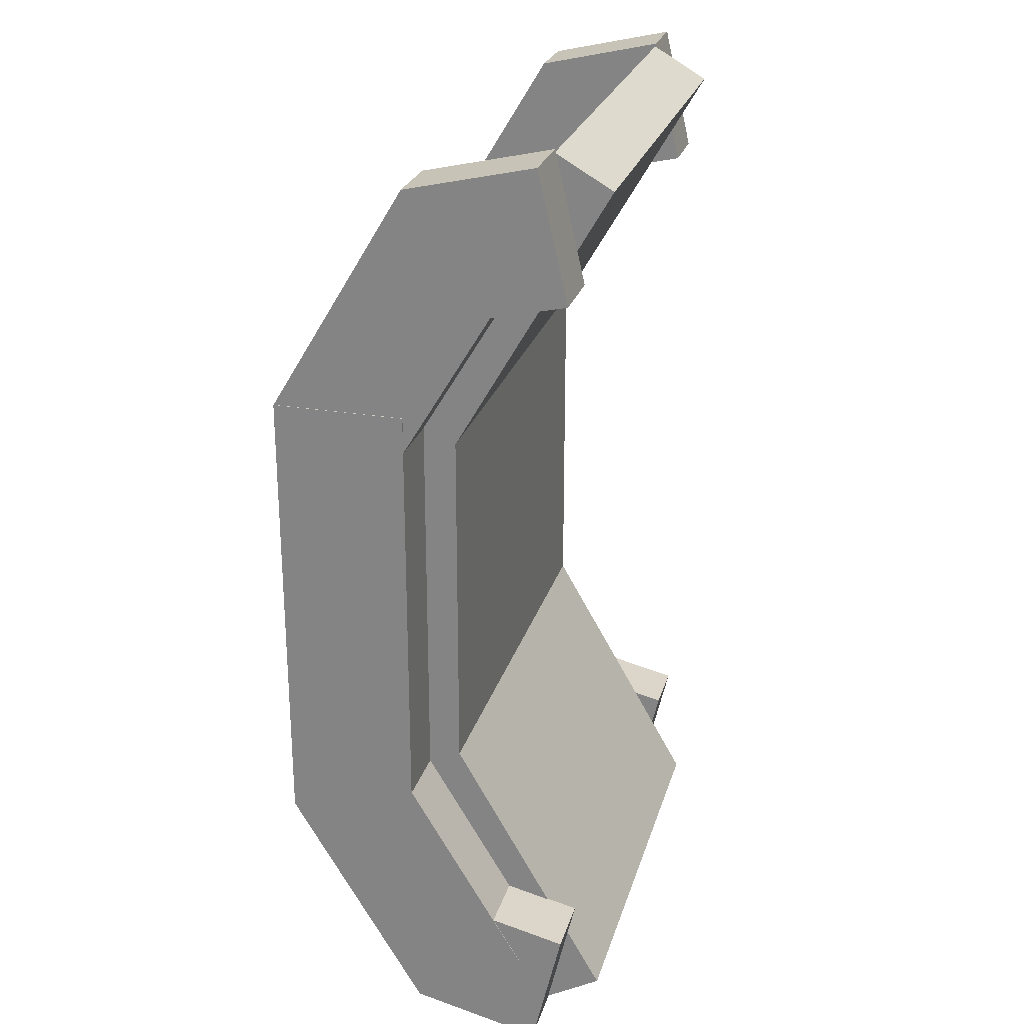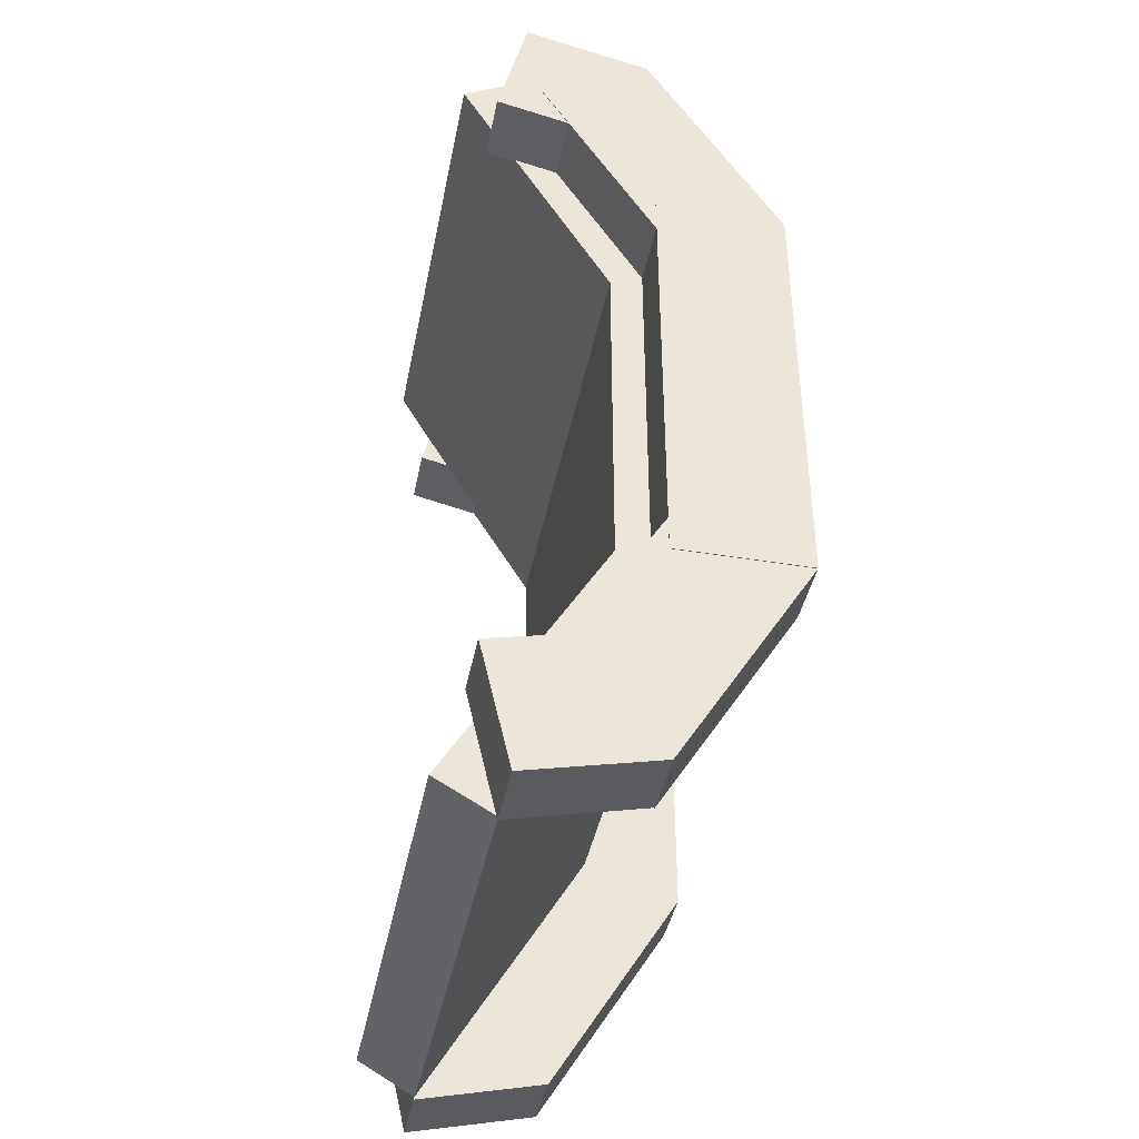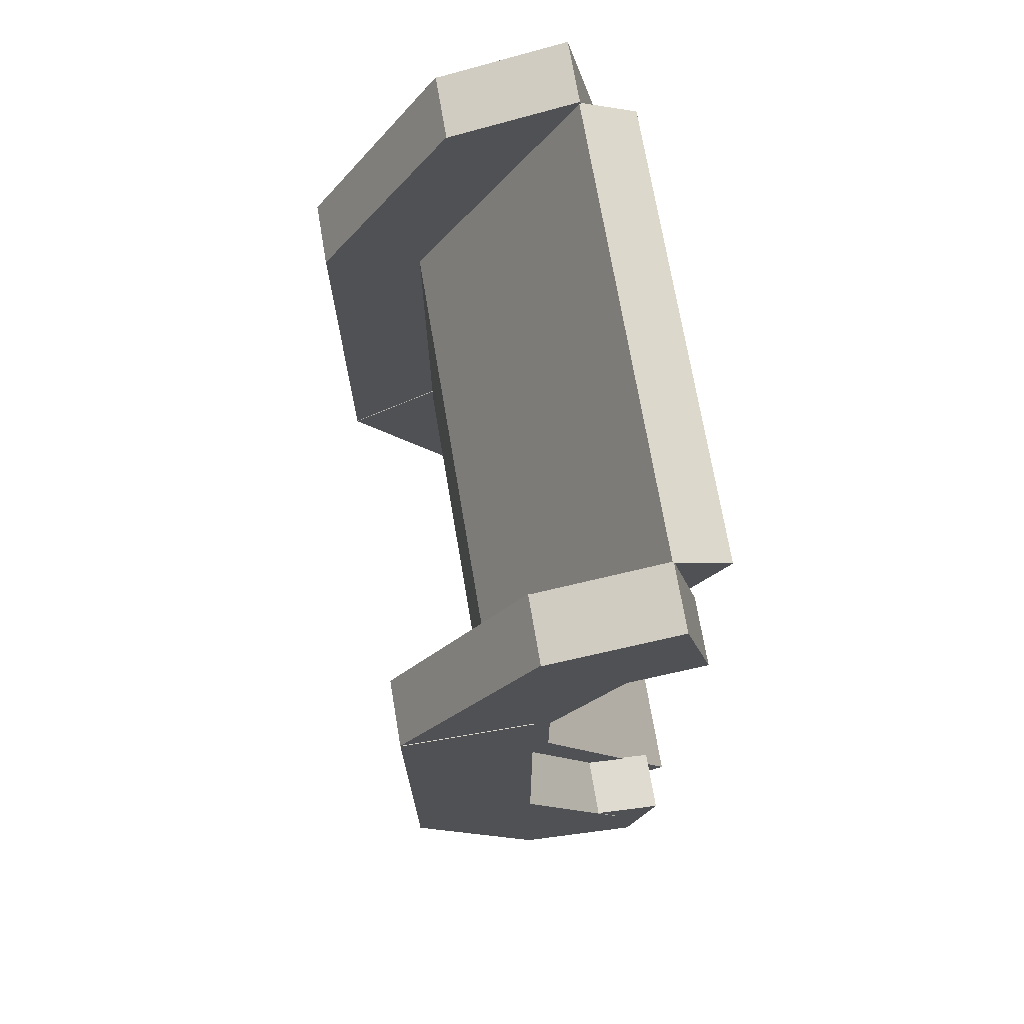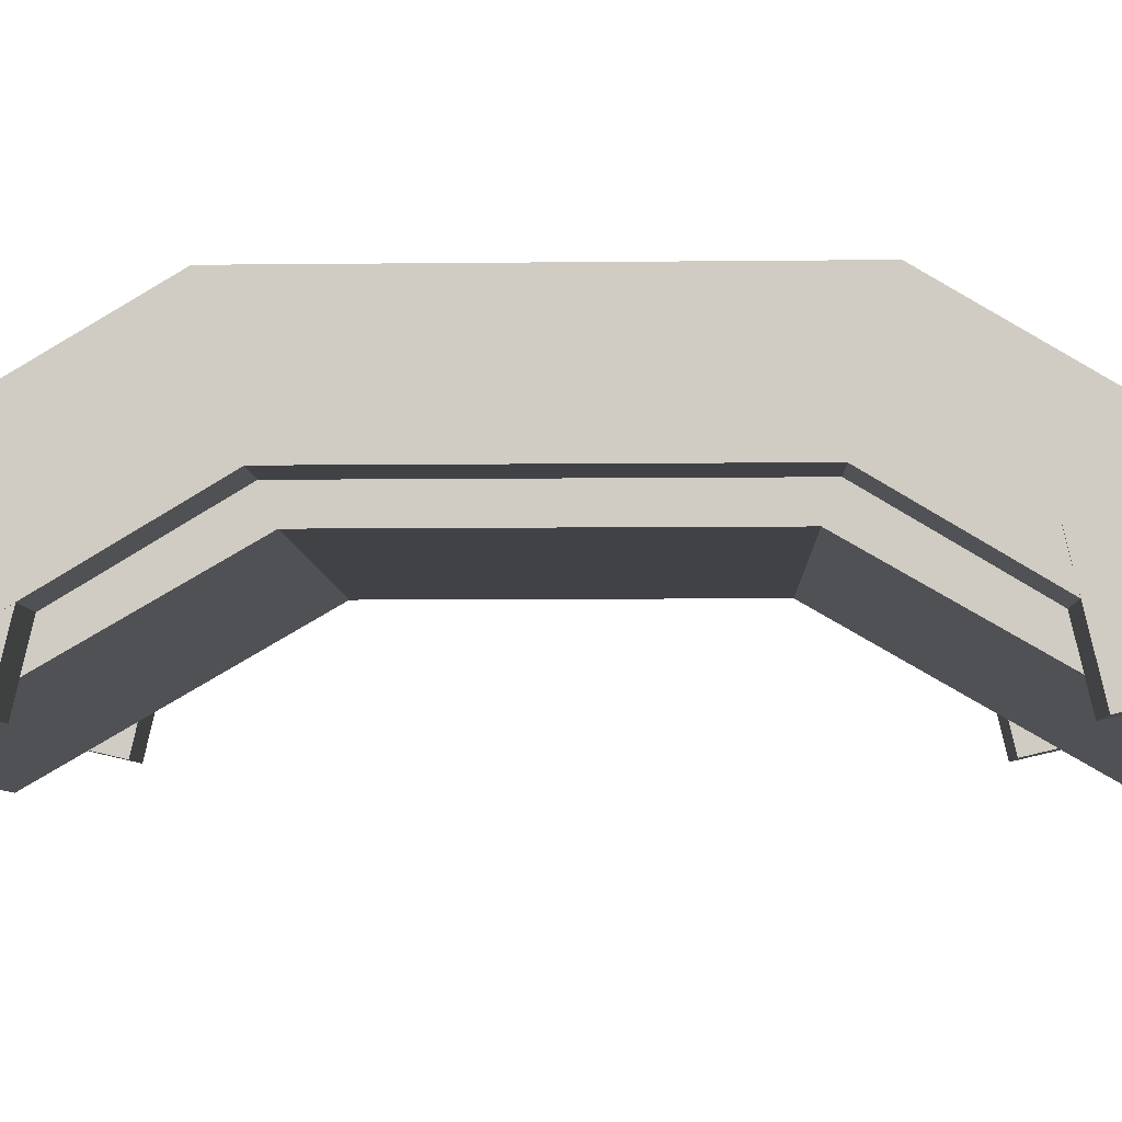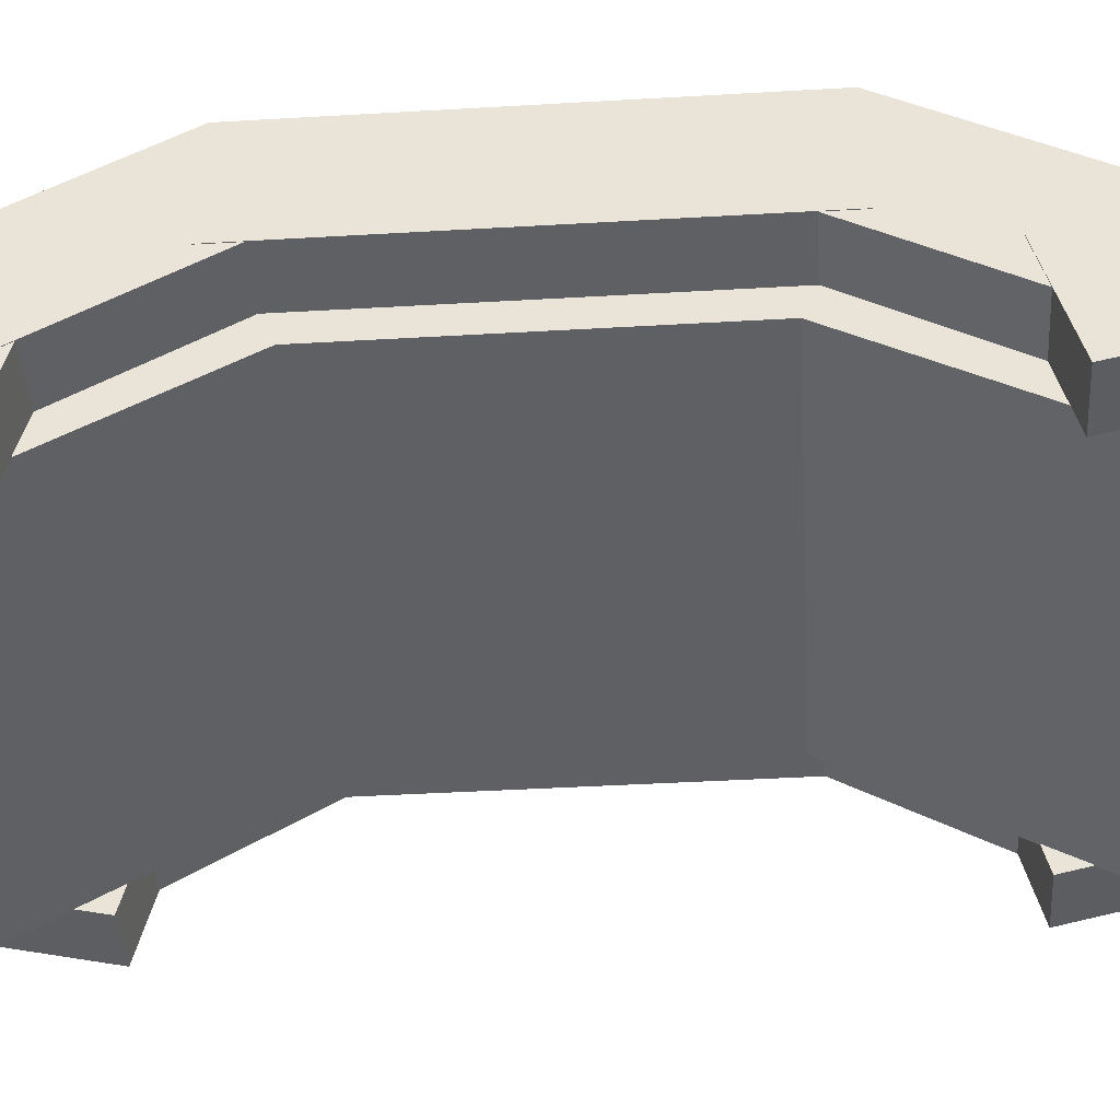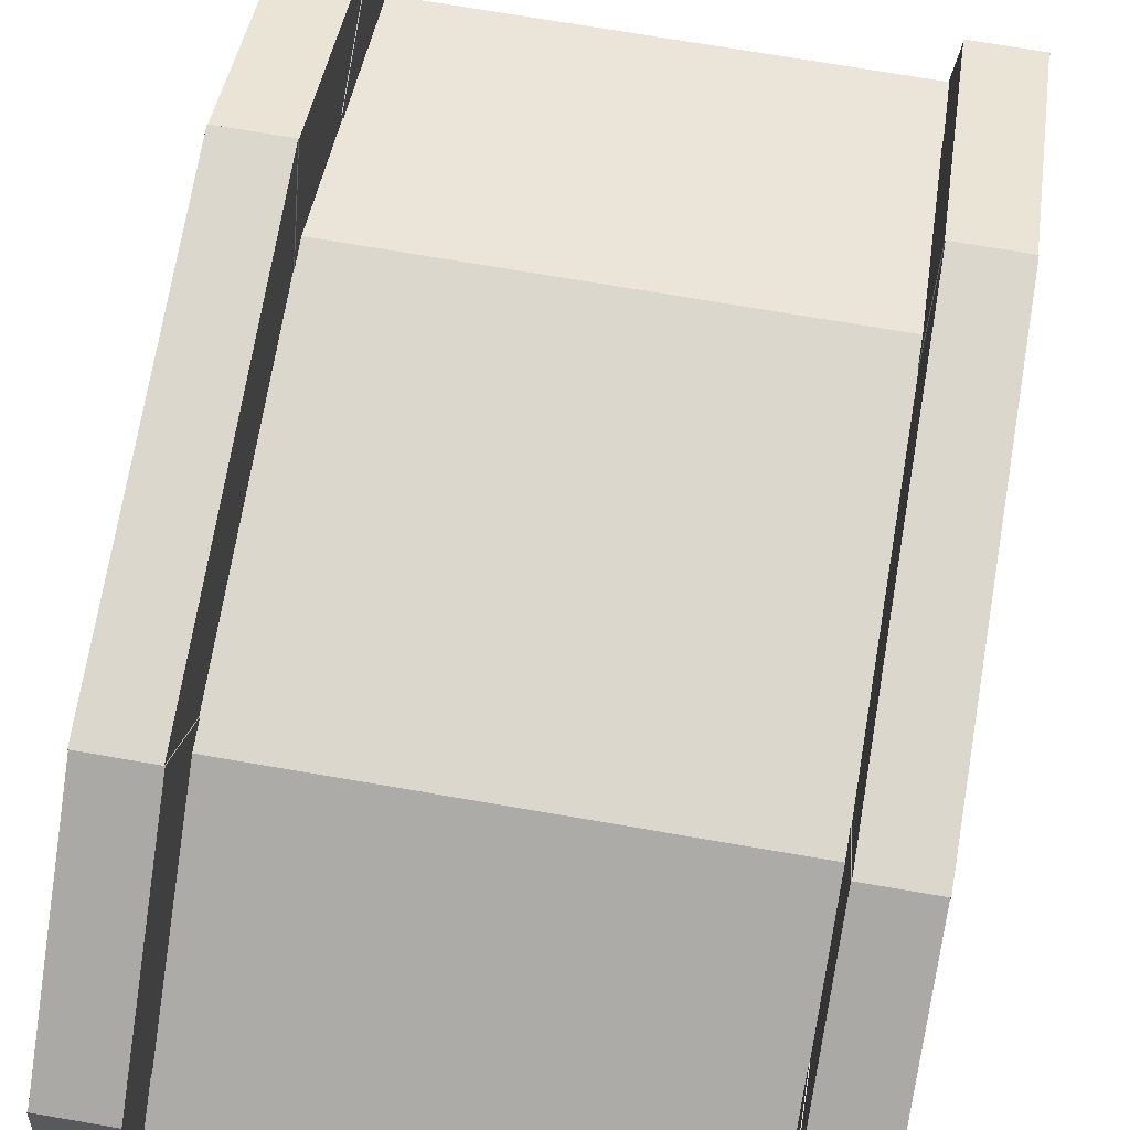
<metadata>
{"format":"obj","ext":"obj","renderer":"f3d","projection":"perspective","resolution":1024,"background":"white","views":[{"elev":25.3,"azim":-74.8,"up":"+Z"},{"elev":-41.8,"azim":78.8,"up":"+Z"},{"elev":71.3,"azim":-99.6,"up":"+Z"},{"elev":-6.6,"azim":-88.0,"up":"+Y"},{"elev":-43.8,"azim":93.9,"up":"+Y"},{"elev":73.0,"azim":9.7,"up":"+Y"}]}
</metadata>
<code>
v 0.2188 0.1562 0.1875
v -0.2188 0.1562 0.1875
v -0.2188 0.09375 0.1875
v 0.2188 0.09375 0.1875
v -0.2188 0.1562 -0.1875
v 0.2188 0.1562 -0.1875
v 0.2188 0.09375 -0.1875
v -0.2188 0.09375 -0.1875
v 0.2188 0.1562 -0.1875
v 0.2188 0.1562 0.1875
v 0.2188 0.09375 0.1875
v 0.2188 0.09375 -0.1875
v 0.2188 0.09375 0.1875
v -0.2188 0.09375 0.1875
v -0.2188 0.09375 -0.1875
v 0.2188 0.09375 -0.1875
v -0.2188 0.1562 0.1875
v -0.2188 0.1562 -0.1875
v -0.2188 0.09375 -0.1875
v -0.2188 0.09375 0.1875
v 0.2188 0.1562 -0.1875
v -0.2188 0.1562 -0.1875
v -0.2188 0.1562 0.1875
v 0.2188 0.1562 0.1875
f 1 3 4
f 1 2 3
f 5 7 8
f 5 6 7
f 9 11 12
f 9 10 11
f 13 15 16
f 13 14 15
f 17 19 20
f 17 18 19
f 21 23 24
f 21 22 23
v 0.2188 -1.863e-09 0.4581
v -0.2188 -1.863e-09 0.4581
v -0.2188 -0.05413 0.4269
v 0.2188 -0.05413 0.4269
v -0.2188 0.1562 0.1875
v 0.2188 0.1562 0.1875
v 0.2188 0.1021 0.1562
v -0.2188 0.1021 0.1562
v 0.2188 0.1562 0.1875
v 0.2188 -1.863e-09 0.4581
v 0.2188 -0.05413 0.4269
v 0.2188 0.1021 0.1562
v 0.2188 -0.05413 0.4269
v -0.2188 -0.05413 0.4269
v -0.2188 0.1021 0.1562
v 0.2188 0.1021 0.1562
v -0.2188 -1.863e-09 0.4581
v -0.2188 0.1562 0.1875
v -0.2188 0.1021 0.1562
v -0.2188 -0.05413 0.4269
v 0.2188 0.1562 0.1875
v -0.2188 0.1562 0.1875
v -0.2188 -1.863e-09 0.4581
v 0.2188 -1.863e-09 0.4581
f 25 27 28
f 25 26 27
f 29 31 32
f 29 30 31
f 33 35 36
f 33 34 35
f 37 39 40
f 37 38 39
f 41 43 44
f 41 42 43
f 45 47 48
f 45 46 47
v -0.2188 -1.863e-09 -0.4581
v 0.2188 -1.863e-09 -0.4581
v 0.2188 -0.05413 -0.4269
v -0.2188 -0.05413 -0.4269
v 0.2188 0.1562 -0.1875
v -0.2188 0.1562 -0.1875
v -0.2188 0.1021 -0.1562
v 0.2188 0.1021 -0.1562
v -0.2188 0.1562 -0.1875
v -0.2188 -1.863e-09 -0.4581
v -0.2188 -0.05413 -0.4269
v -0.2188 0.1021 -0.1562
v -0.2188 -0.05413 -0.4269
v 0.2188 -0.05413 -0.4269
v 0.2188 0.1021 -0.1562
v -0.2188 0.1021 -0.1562
v 0.2188 -1.863e-09 -0.4581
v 0.2188 0.1562 -0.1875
v 0.2188 0.1021 -0.1562
v 0.2188 -0.05413 -0.4269
v -0.2188 0.1562 -0.1875
v 0.2188 0.1562 -0.1875
v 0.2188 -1.863e-09 -0.4581
v -0.2188 -1.863e-09 -0.4581
f 49 51 52
f 49 50 51
f 53 55 56
f 53 54 55
f 57 59 60
f 57 58 59
f 61 63 64
f 61 62 63
f 65 67 68
f 65 66 67
f 69 71 72
f 69 70 71
v -0.2188 0.25 0.2188
v -0.2812 0.25 0.2188
v -0.2812 0.125 0.2188
v -0.2188 0.125 0.2188
v -0.2812 0.25 -0.2188
v -0.2188 0.25 -0.2188
v -0.2188 0.125 -0.2188
v -0.2812 0.125 -0.2188
v -0.2188 0.25 -0.2188
v -0.2188 0.25 0.2188
v -0.2188 0.125 0.2188
v -0.2188 0.125 -0.2188
v -0.2188 0.125 0.2188
v -0.2812 0.125 0.2188
v -0.2812 0.125 -0.2188
v -0.2188 0.125 -0.2188
v -0.2812 0.25 0.2188
v -0.2812 0.25 -0.2188
v -0.2812 0.125 -0.2188
v -0.2812 0.125 0.2188
v -0.2188 0.25 -0.2188
v -0.2812 0.25 -0.2188
v -0.2812 0.25 0.2188
v -0.2188 0.25 0.2188
f 73 75 76
f 73 74 75
f 77 79 80
f 77 78 79
f 81 83 84
f 81 82 83
f 85 87 88
f 85 86 87
f 89 91 92
f 89 90 91
f 93 95 96
f 93 94 95
v -0.2181 0.1212 0.433
v -0.2806 0.1212 0.433
v -0.2806 0.01409 0.3687
v -0.2181 0.01409 0.3687
v -0.2806 0.25 0.2188
v -0.2181 0.25 0.2188
v -0.2181 0.1429 0.1544
v -0.2806 0.1429 0.1544
v -0.2181 0.25 0.2188
v -0.2181 0.1212 0.433
v -0.2181 0.01409 0.3687
v -0.2181 0.1429 0.1544
v -0.2181 0.01409 0.3687
v -0.2806 0.01409 0.3687
v -0.2806 0.1429 0.1544
v -0.2181 0.1429 0.1544
v -0.2806 0.1212 0.433
v -0.2806 0.25 0.2188
v -0.2806 0.1429 0.1544
v -0.2806 0.01409 0.3687
v -0.2181 0.25 0.2188
v -0.2806 0.25 0.2188
v -0.2806 0.1212 0.433
v -0.2181 0.1212 0.433
f 97 99 100
f 97 98 99
f 101 103 104
f 101 102 103
f 105 107 108
f 105 106 107
f 109 111 112
f 109 110 111
f 113 115 116
f 113 114 115
f 117 119 120
f 117 118 119
v -0.2188 -0.0005227 0.4613
v -0.2812 -0.0005227 0.4613
v -0.2812 -0.02878 0.3395
v -0.2188 -0.02878 0.3395
v -0.2812 0.1212 0.433
v -0.2188 0.1212 0.433
v -0.2188 0.09298 0.3113
v -0.2812 0.09298 0.3113
v -0.2188 0.1212 0.433
v -0.2188 -0.0005227 0.4613
v -0.2188 -0.02878 0.3395
v -0.2188 0.09298 0.3113
v -0.2188 -0.02878 0.3395
v -0.2812 -0.02878 0.3395
v -0.2812 0.09298 0.3113
v -0.2188 0.09298 0.3113
v -0.2812 -0.0005227 0.4613
v -0.2812 0.1212 0.433
v -0.2812 0.09298 0.3113
v -0.2812 -0.02878 0.3395
v -0.2188 0.1212 0.433
v -0.2812 0.1212 0.433
v -0.2812 -0.0005227 0.4613
v -0.2188 -0.0005227 0.4613
f 121 123 124
f 121 122 123
f 125 127 128
f 125 126 127
f 129 131 132
f 129 130 131
f 133 135 136
f 133 134 135
f 137 139 140
f 137 138 139
f 141 143 144
f 141 142 143
v -0.2806 0.1212 -0.433
v -0.2181 0.1212 -0.433
v -0.2181 0.01409 -0.3687
v -0.2806 0.01409 -0.3687
v -0.2181 0.25 -0.2188
v -0.2806 0.25 -0.2188
v -0.2806 0.1429 -0.1544
v -0.2181 0.1429 -0.1544
v -0.2806 0.25 -0.2188
v -0.2806 0.1212 -0.433
v -0.2806 0.01409 -0.3687
v -0.2806 0.1429 -0.1544
v -0.2806 0.01409 -0.3687
v -0.2181 0.01409 -0.3687
v -0.2181 0.1429 -0.1544
v -0.2806 0.1429 -0.1544
v -0.2181 0.1212 -0.433
v -0.2181 0.25 -0.2188
v -0.2181 0.1429 -0.1544
v -0.2181 0.01409 -0.3687
v -0.2806 0.25 -0.2188
v -0.2181 0.25 -0.2188
v -0.2181 0.1212 -0.433
v -0.2806 0.1212 -0.433
f 145 147 148
f 145 146 147
f 149 151 152
f 149 150 151
f 153 155 156
f 153 154 155
f 157 159 160
f 157 158 159
f 161 163 164
f 161 162 163
f 165 167 168
f 165 166 167
v -0.28 -0.0005227 -0.4613
v -0.2175 -0.0005227 -0.4613
v -0.2175 -0.02878 -0.3395
v -0.28 -0.02878 -0.3395
v -0.2175 0.1212 -0.433
v -0.28 0.1212 -0.433
v -0.28 0.09298 -0.3113
v -0.2175 0.09298 -0.3113
v -0.28 0.1212 -0.433
v -0.28 -0.0005227 -0.4613
v -0.28 -0.02878 -0.3395
v -0.28 0.09298 -0.3113
v -0.28 -0.02878 -0.3395
v -0.2175 -0.02878 -0.3395
v -0.2175 0.09298 -0.3113
v -0.28 0.09298 -0.3113
v -0.2175 -0.0005227 -0.4613
v -0.2175 0.1212 -0.433
v -0.2175 0.09298 -0.3113
v -0.2175 -0.02878 -0.3395
v -0.28 0.1212 -0.433
v -0.2175 0.1212 -0.433
v -0.2175 -0.0005227 -0.4613
v -0.28 -0.0005227 -0.4613
f 169 171 172
f 169 170 171
f 173 175 176
f 173 174 175
f 177 179 180
f 177 178 179
f 181 183 184
f 181 182 183
f 185 187 188
f 185 186 187
f 189 191 192
f 189 190 191
v 0.2188 0.25 -0.2188
v 0.2812 0.25 -0.2188
v 0.2812 0.125 -0.2188
v 0.2188 0.125 -0.2188
v 0.2812 0.25 0.2188
v 0.2188 0.25 0.2188
v 0.2188 0.125 0.2188
v 0.2812 0.125 0.2188
v 0.2188 0.25 0.2188
v 0.2188 0.25 -0.2188
v 0.2188 0.125 -0.2188
v 0.2188 0.125 0.2188
v 0.2188 0.125 -0.2188
v 0.2812 0.125 -0.2188
v 0.2812 0.125 0.2188
v 0.2188 0.125 0.2188
v 0.2812 0.25 -0.2188
v 0.2812 0.25 0.2188
v 0.2812 0.125 0.2188
v 0.2812 0.125 -0.2188
v 0.2188 0.25 0.2188
v 0.2812 0.25 0.2188
v 0.2812 0.25 -0.2188
v 0.2188 0.25 -0.2188
f 193 195 196
f 193 194 195
f 197 199 200
f 197 198 199
f 201 203 204
f 201 202 203
f 205 207 208
f 205 206 207
f 209 211 212
f 209 210 211
f 213 215 216
f 213 214 215
v 0.2181 0.1212 -0.433
v 0.2806 0.1212 -0.433
v 0.2806 0.01409 -0.3687
v 0.2181 0.01409 -0.3687
v 0.2806 0.25 -0.2188
v 0.2181 0.25 -0.2188
v 0.2181 0.1429 -0.1544
v 0.2806 0.1429 -0.1544
v 0.2181 0.25 -0.2188
v 0.2181 0.1212 -0.433
v 0.2181 0.01409 -0.3687
v 0.2181 0.1429 -0.1544
v 0.2181 0.01409 -0.3687
v 0.2806 0.01409 -0.3687
v 0.2806 0.1429 -0.1544
v 0.2181 0.1429 -0.1544
v 0.2806 0.1212 -0.433
v 0.2806 0.25 -0.2188
v 0.2806 0.1429 -0.1544
v 0.2806 0.01409 -0.3687
v 0.2181 0.25 -0.2188
v 0.2806 0.25 -0.2188
v 0.2806 0.1212 -0.433
v 0.2181 0.1212 -0.433
f 217 219 220
f 217 218 219
f 221 223 224
f 221 222 223
f 225 227 228
f 225 226 227
f 229 231 232
f 229 230 231
f 233 235 236
f 233 234 235
f 237 239 240
f 237 238 239
v 0.2188 -0.0005227 -0.4613
v 0.2812 -0.0005227 -0.4613
v 0.2812 -0.02878 -0.3395
v 0.2188 -0.02878 -0.3395
v 0.2812 0.1212 -0.433
v 0.2188 0.1212 -0.433
v 0.2188 0.09298 -0.3113
v 0.2812 0.09298 -0.3113
v 0.2188 0.1212 -0.433
v 0.2188 -0.0005227 -0.4613
v 0.2188 -0.02878 -0.3395
v 0.2188 0.09298 -0.3113
v 0.2188 -0.02878 -0.3395
v 0.2812 -0.02878 -0.3395
v 0.2812 0.09298 -0.3113
v 0.2188 0.09298 -0.3113
v 0.2812 -0.0005227 -0.4613
v 0.2812 0.1212 -0.433
v 0.2812 0.09298 -0.3113
v 0.2812 -0.02878 -0.3395
v 0.2188 0.1212 -0.433
v 0.2812 0.1212 -0.433
v 0.2812 -0.0005227 -0.4613
v 0.2188 -0.0005227 -0.4613
f 241 243 244
f 241 242 243
f 245 247 248
f 245 246 247
f 249 251 252
f 249 250 251
f 253 255 256
f 253 254 255
f 257 259 260
f 257 258 259
f 261 263 264
f 261 262 263
v 0.2806 0.1212 0.433
v 0.2181 0.1212 0.433
v 0.2181 0.01409 0.3687
v 0.2806 0.01409 0.3687
v 0.2181 0.25 0.2188
v 0.2806 0.25 0.2188
v 0.2806 0.1429 0.1544
v 0.2181 0.1429 0.1544
v 0.2806 0.25 0.2188
v 0.2806 0.1212 0.433
v 0.2806 0.01409 0.3687
v 0.2806 0.1429 0.1544
v 0.2806 0.01409 0.3687
v 0.2181 0.01409 0.3687
v 0.2181 0.1429 0.1544
v 0.2806 0.1429 0.1544
v 0.2181 0.1212 0.433
v 0.2181 0.25 0.2188
v 0.2181 0.1429 0.1544
v 0.2181 0.01409 0.3687
v 0.2806 0.25 0.2188
v 0.2181 0.25 0.2188
v 0.2181 0.1212 0.433
v 0.2806 0.1212 0.433
f 265 267 268
f 265 266 267
f 269 271 272
f 269 270 271
f 273 275 276
f 273 274 275
f 277 279 280
f 277 278 279
f 281 283 284
f 281 282 283
f 285 287 288
f 285 286 287
v 0.28 -0.0005227 0.4613
v 0.2175 -0.0005227 0.4613
v 0.2175 -0.02878 0.3395
v 0.28 -0.02878 0.3395
v 0.2175 0.1212 0.433
v 0.28 0.1212 0.433
v 0.28 0.09298 0.3113
v 0.2175 0.09298 0.3113
v 0.28 0.1212 0.433
v 0.28 -0.0005227 0.4613
v 0.28 -0.02878 0.3395
v 0.28 0.09298 0.3113
v 0.28 -0.02878 0.3395
v 0.2175 -0.02878 0.3395
v 0.2175 0.09298 0.3113
v 0.28 0.09298 0.3113
v 0.2175 -0.0005227 0.4613
v 0.2175 0.1212 0.433
v 0.2175 0.09298 0.3113
v 0.2175 -0.02878 0.3395
v 0.28 0.1212 0.433
v 0.2175 0.1212 0.433
v 0.2175 -0.0005227 0.4613
v 0.28 -0.0005227 0.4613
f 289 291 292
f 289 290 291
f 293 295 296
f 293 294 295
f 297 299 300
f 297 298 299
f 301 303 304
f 301 302 303
f 305 307 308
f 305 306 307
f 309 311 312
f 309 310 311

</code>
